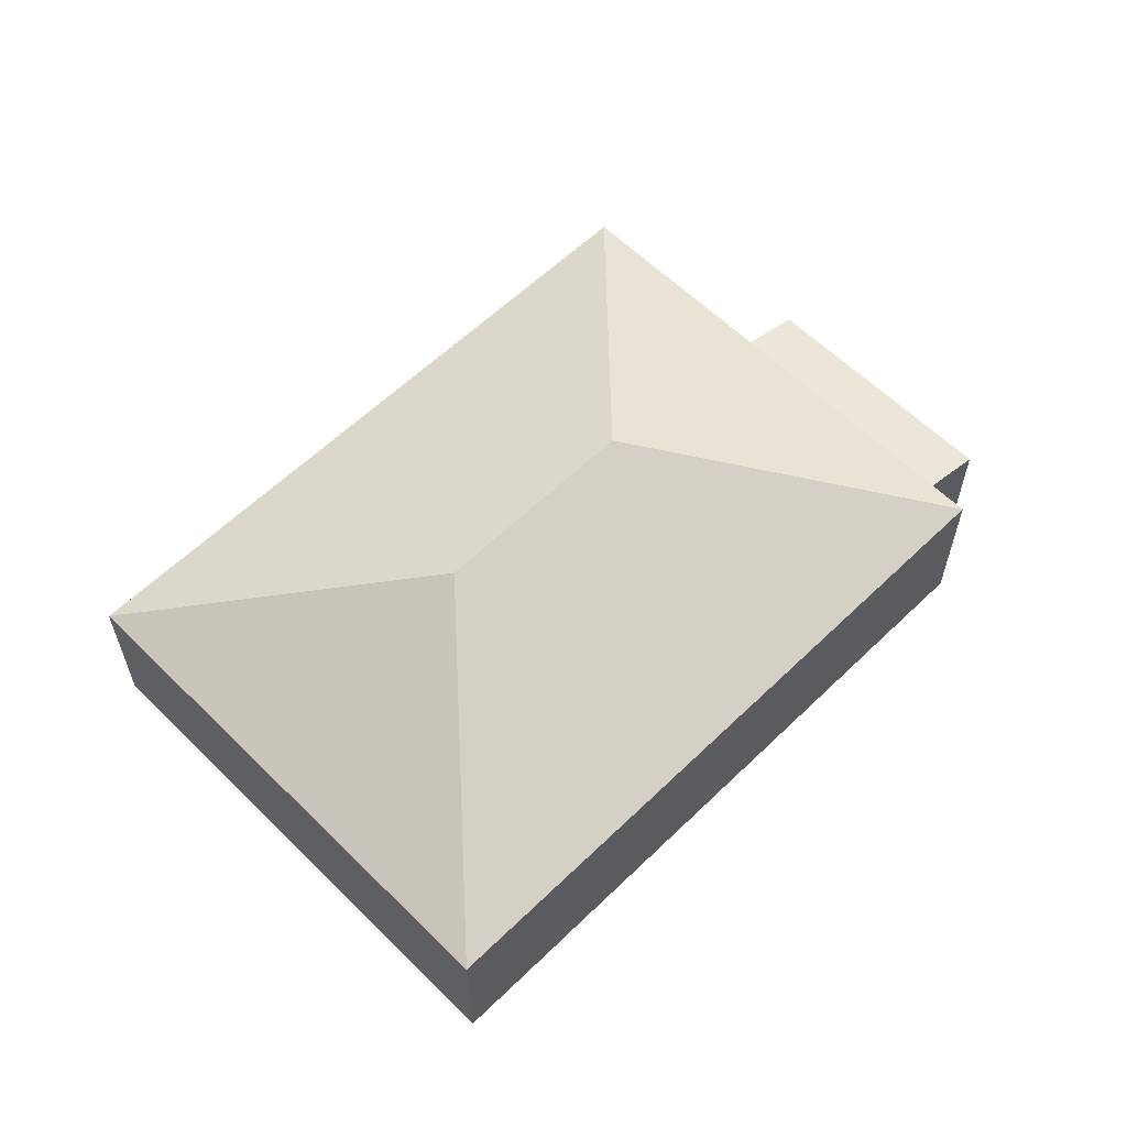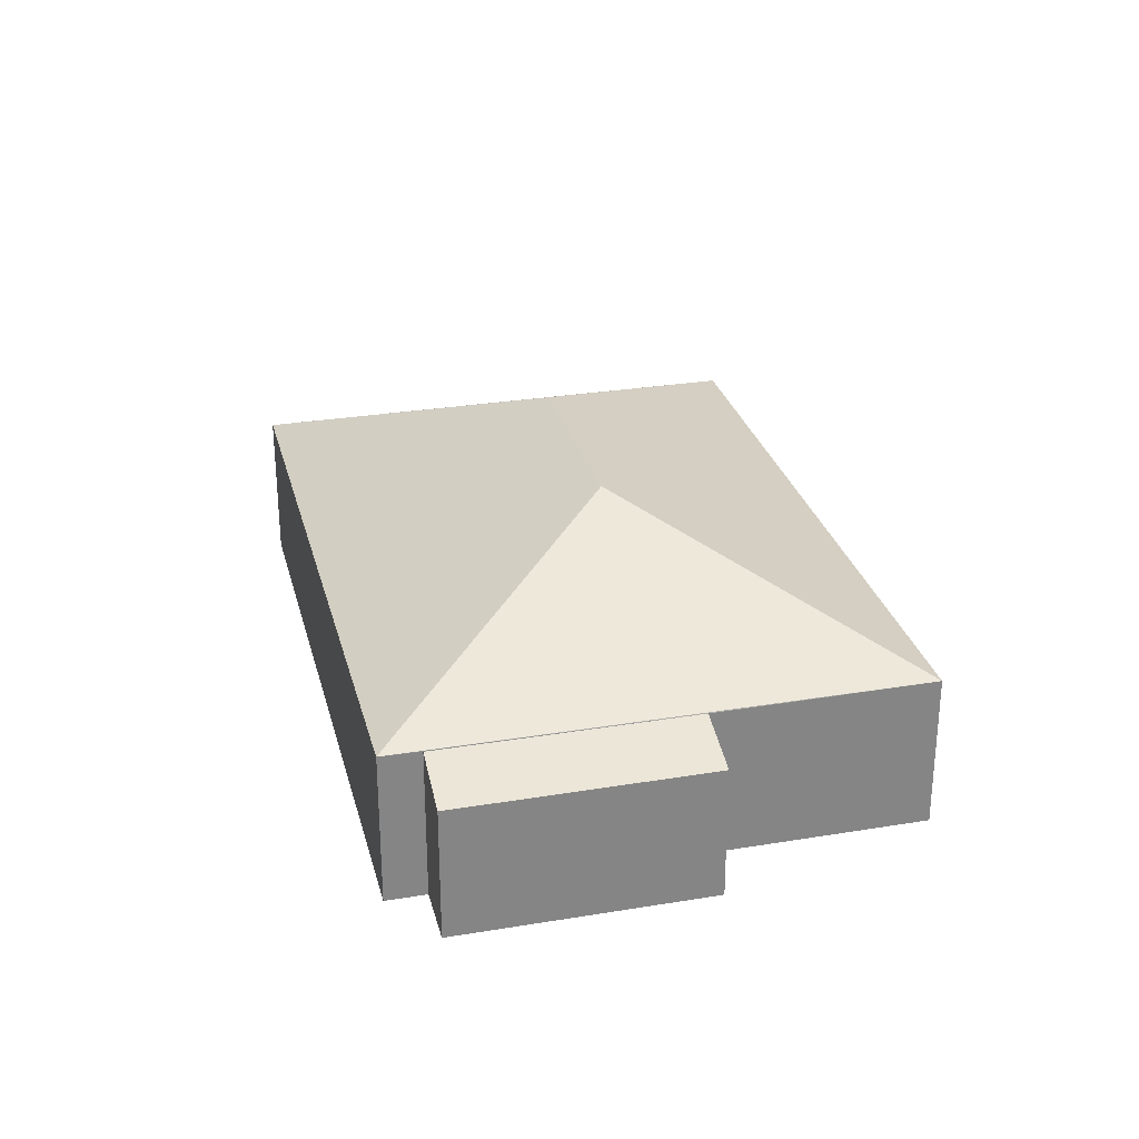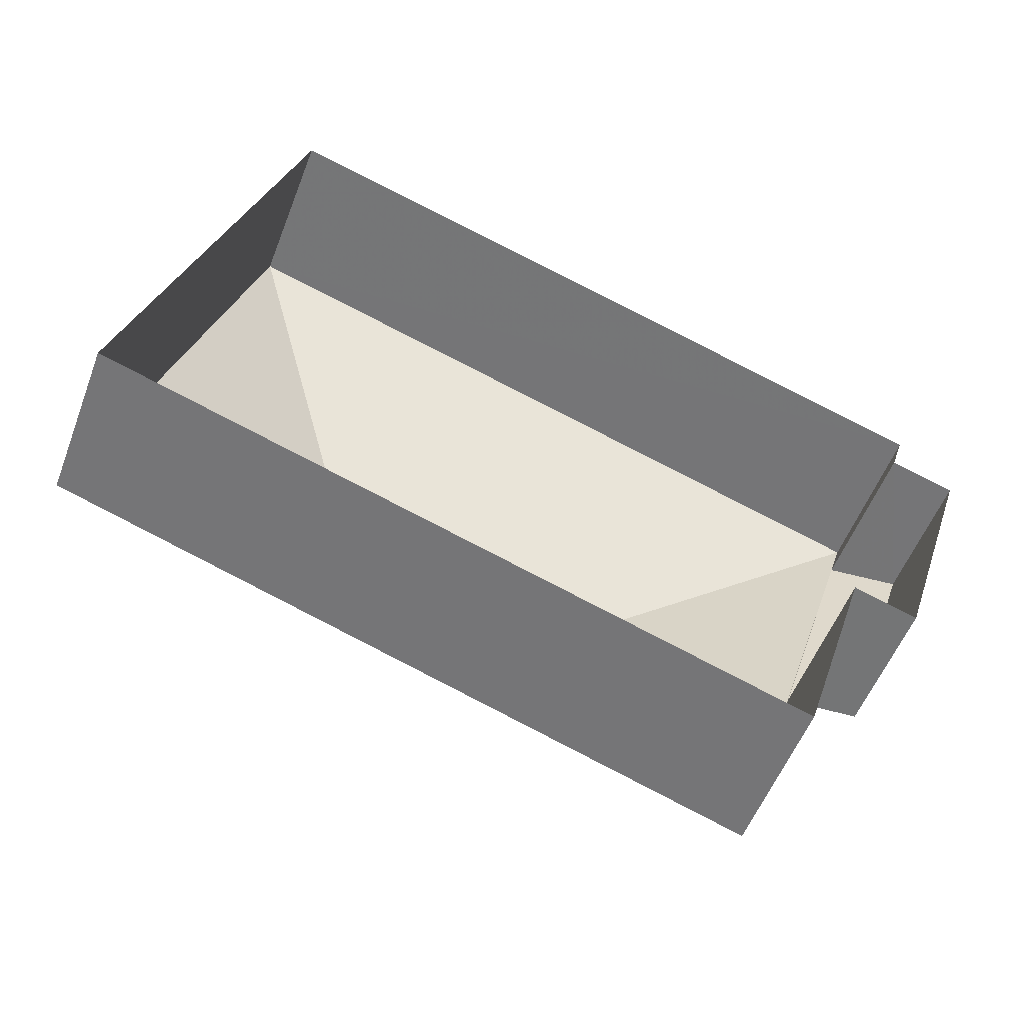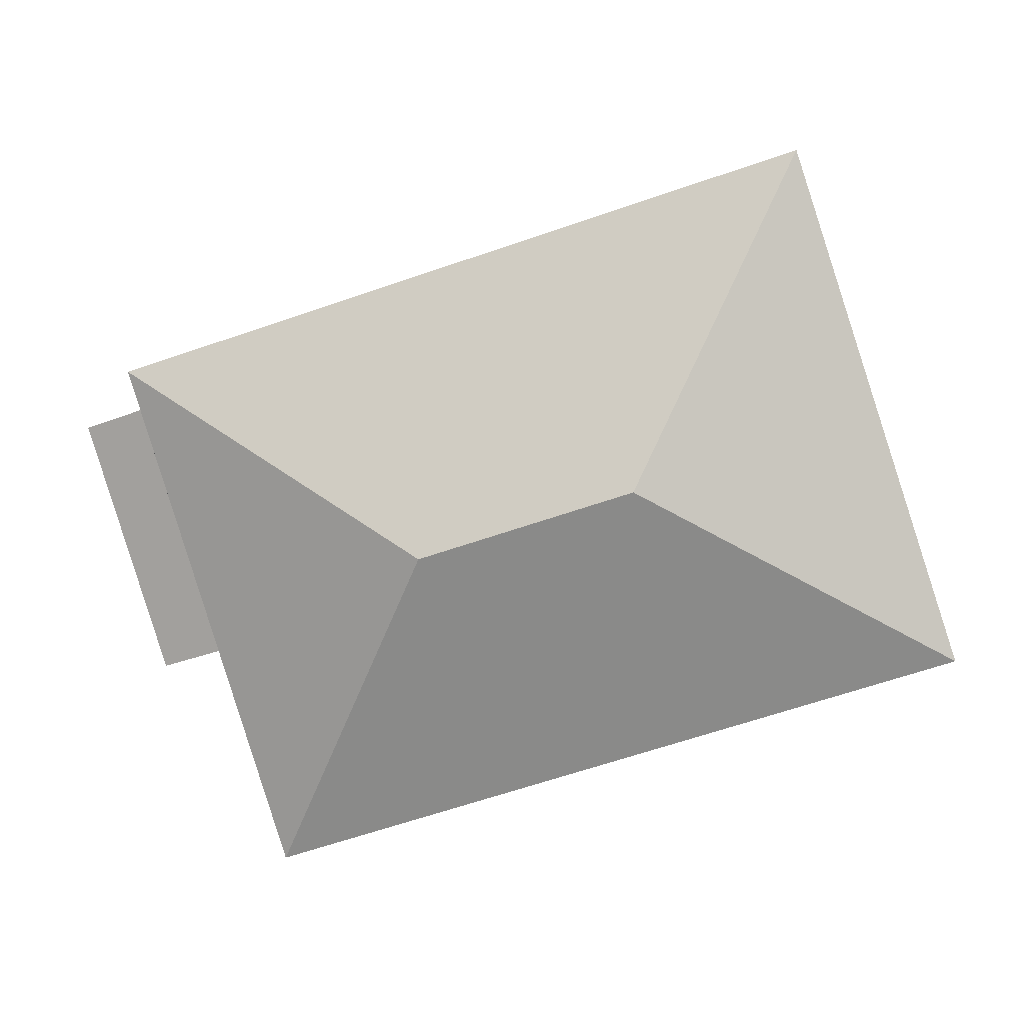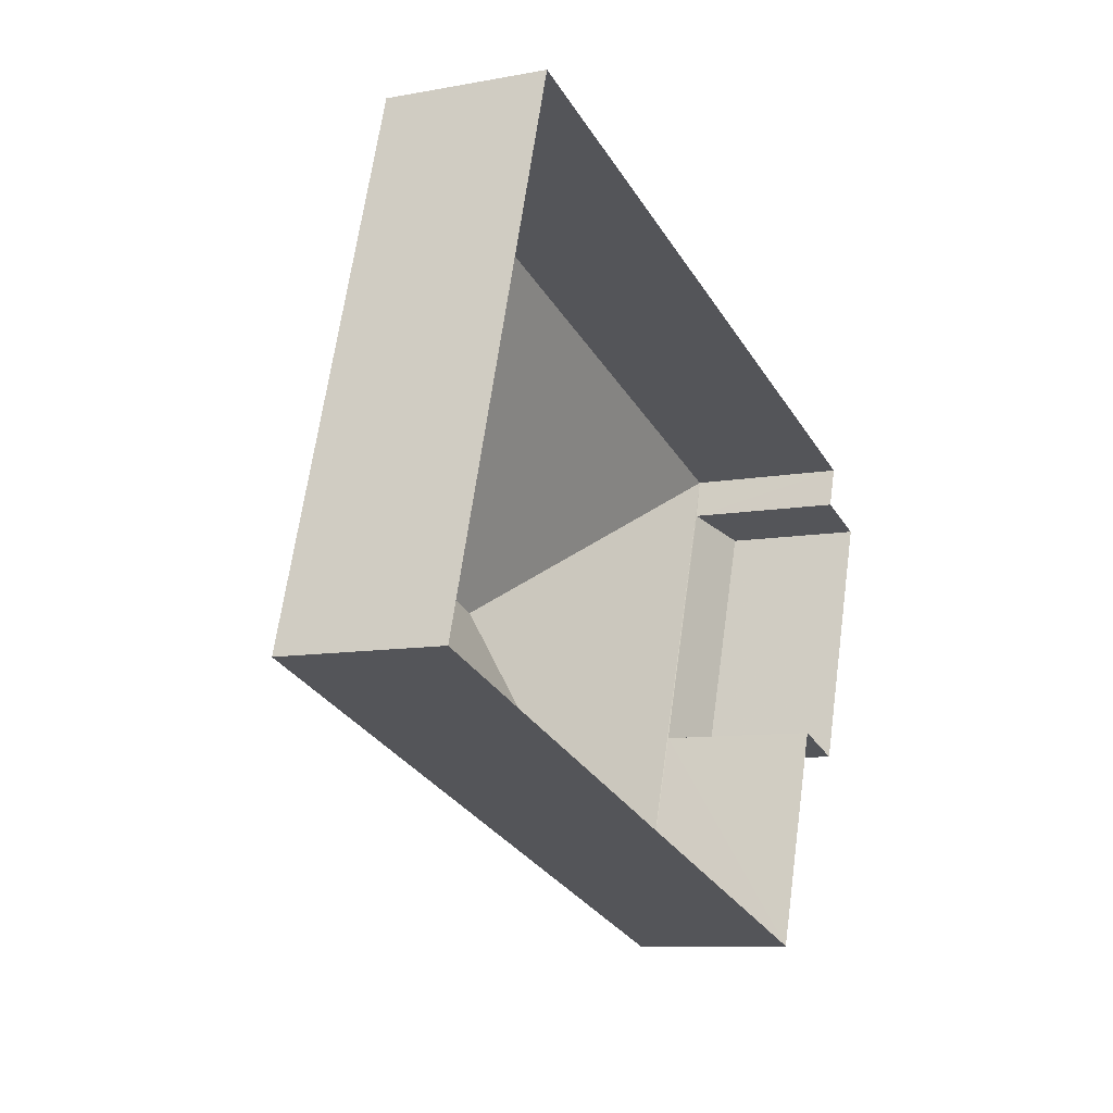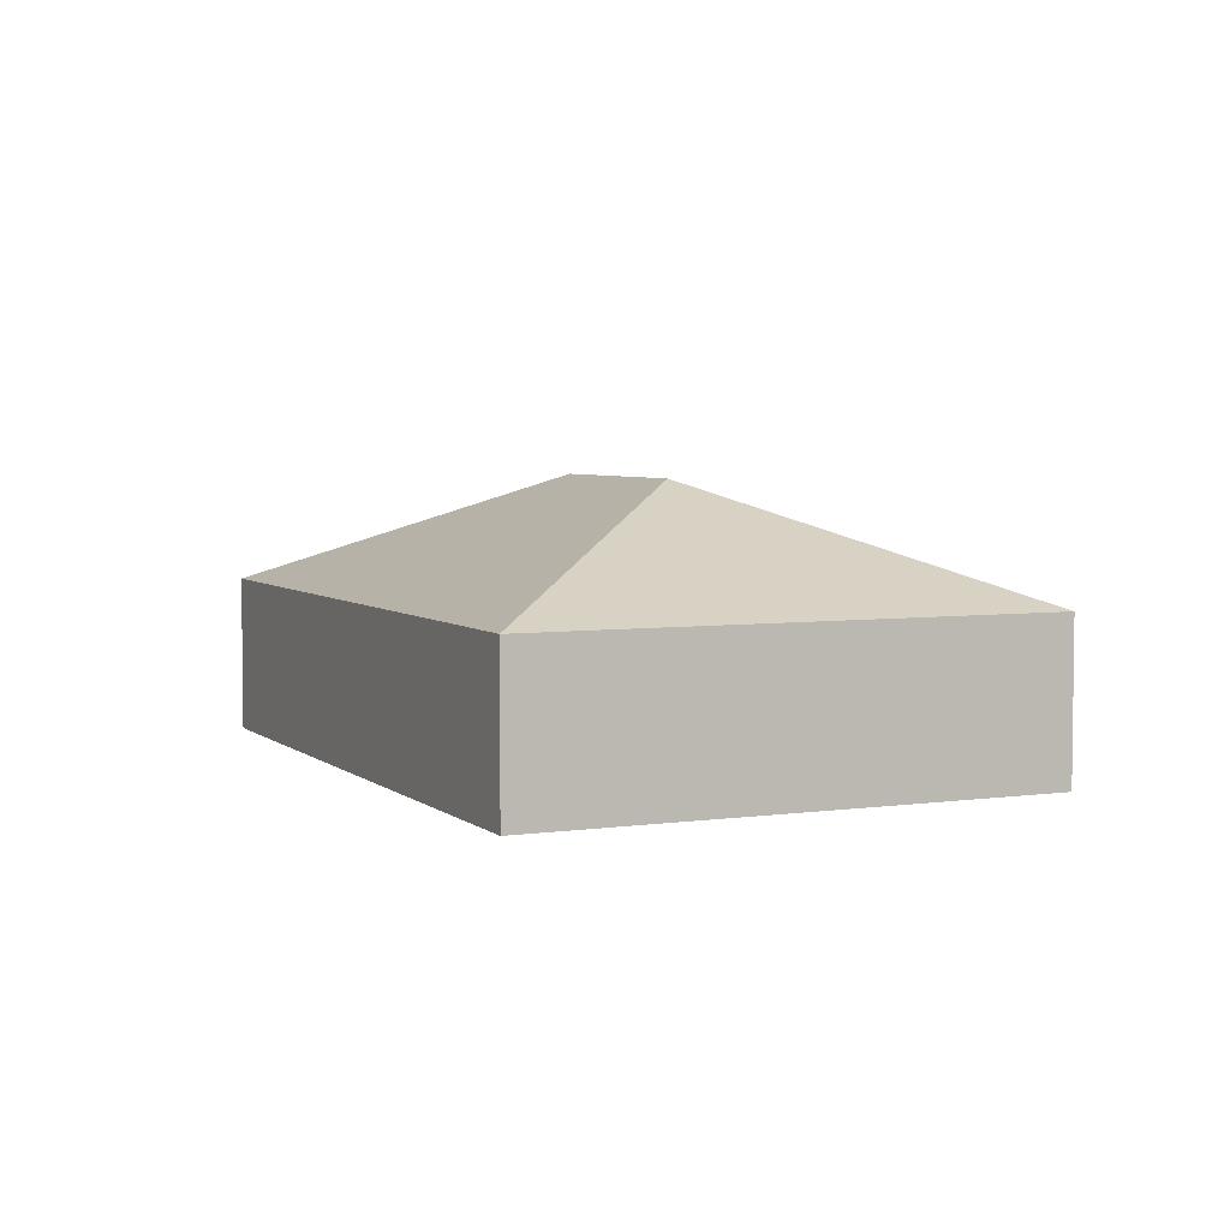
<metadata>
{"format":"obj","ext":"obj","renderer":"f3d","projection":"perspective","resolution":1024,"background":"white","views":[{"elev":59.7,"azim":153.1,"up":"+Z"},{"elev":28.4,"azim":-86.1,"up":"+Z"},{"elev":-53.6,"azim":159.4,"up":"+Y"},{"elev":4.8,"azim":7.6,"up":"+Y"},{"elev":-9.3,"azim":116.6,"up":"+Y"},{"elev":4.6,"azim":83.2,"up":"+Z"}]}
</metadata>
<code>
v -8.885e+04 -1.009e+05 1.747
v -8.884e+04 -1.009e+05 1.744
v -8.883e+04 -1.009e+05 1.747
v -8.885e+04 -1.009e+05 1.748
v -8.885e+04 -1.009e+05 1.746
v -8.885e+04 -1.009e+05 1.745
v -8.885e+04 -1.009e+05 1.747
v -8.885e+04 -1.009e+05 1.746
v -8.885e+04 -1.009e+05 4.912
v -8.884e+04 -1.009e+05 7.168
v -8.884e+04 -1.009e+05 7.168
v -8.885e+04 -1.009e+05 4.915
v -8.884e+04 -1.009e+05 4.911
v -8.883e+04 -1.009e+05 4.914
v -8.885e+04 -1.009e+05 4.889
v -8.885e+04 -1.009e+05 4.501
v -8.885e+04 -1.009e+05 4.505
v -8.885e+04 -1.009e+05 4.892
f 1 2 3
f 3 4 1
f 5 6 2
f 7 8 5
f 7 5 1
f 1 5 2
f 9 10 11
f 12 10 9
f 13 9 11
f 12 14 10
f 15 16 17
f 18 15 17
f 11 14 13
f 11 10 14
f 1 17 7
f 1 18 17
f 5 8 16
f 15 5 16
f 6 5 15
f 15 9 6
f 9 18 12
f 4 18 1
f 12 18 4
f 9 15 18
f 13 2 6
f 9 13 6
f 16 8 7
f 17 16 7
f 14 4 3
f 14 12 4
f 13 3 2
f 13 14 3

</code>
